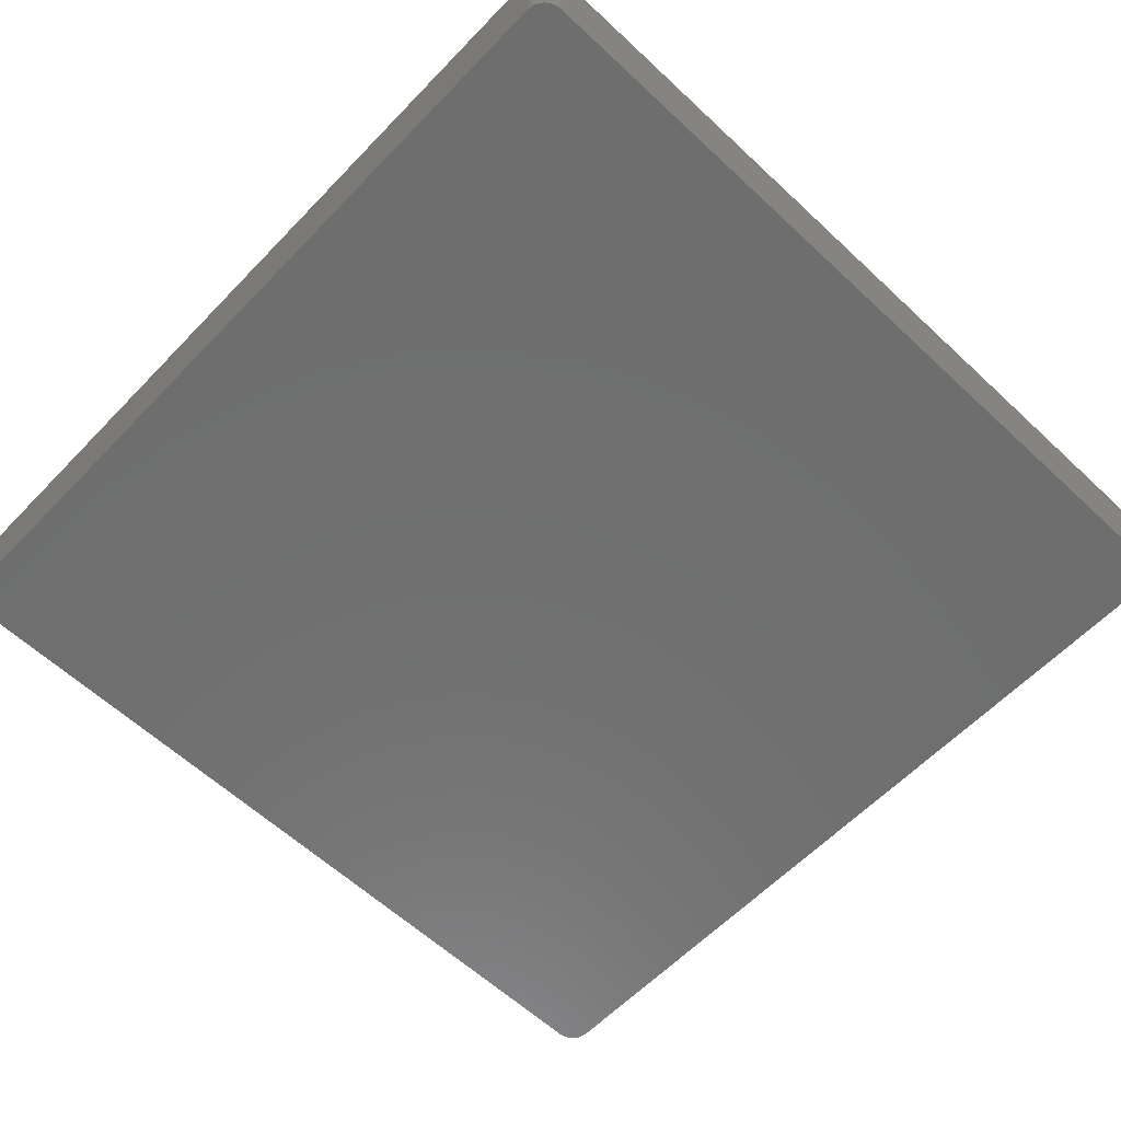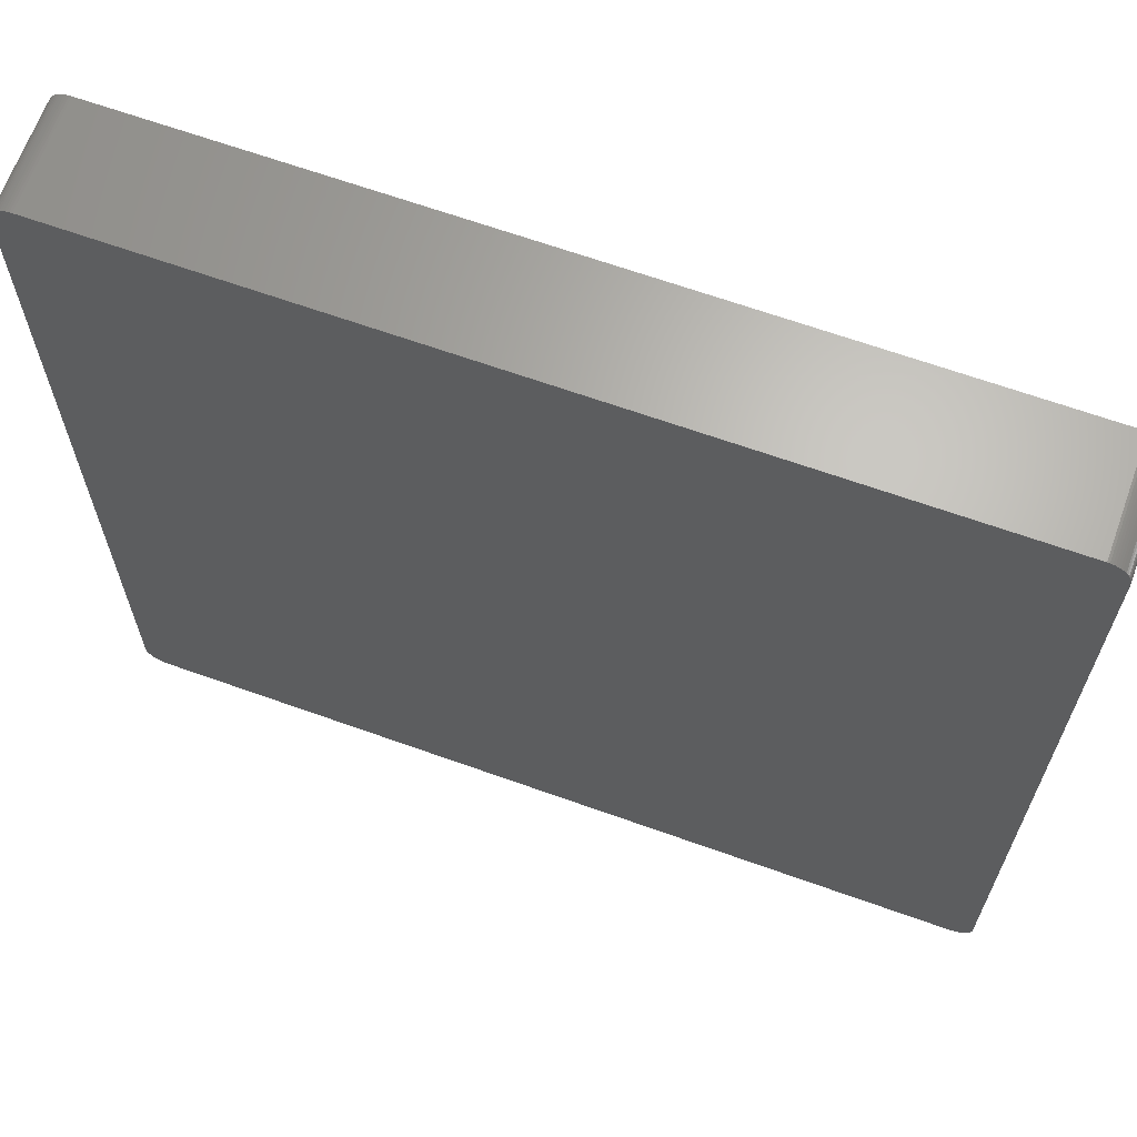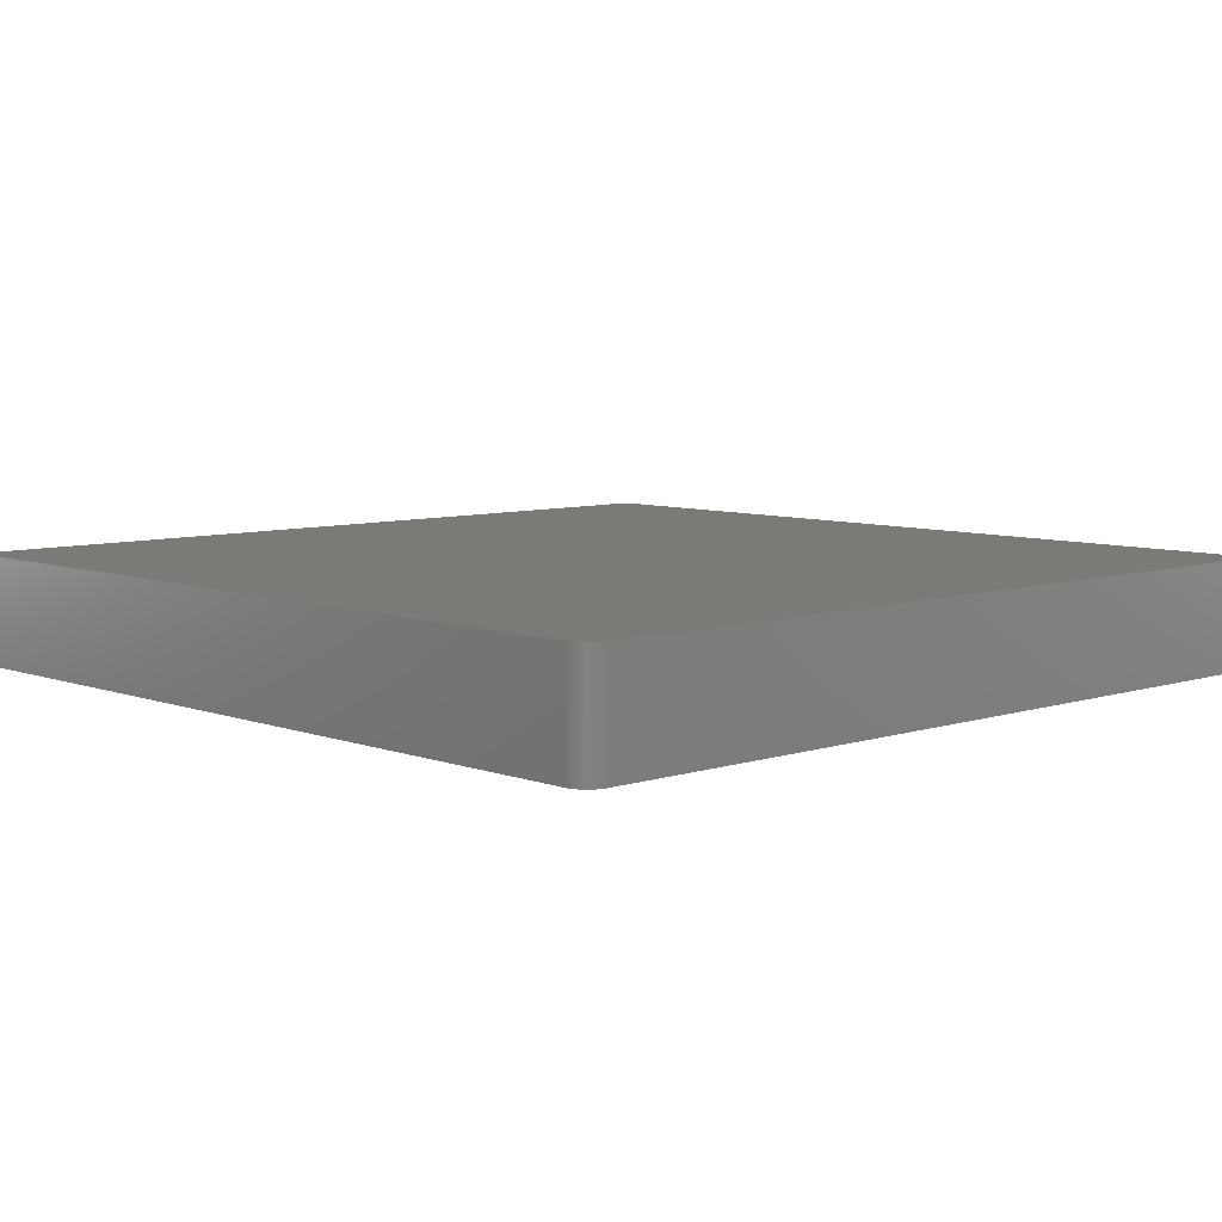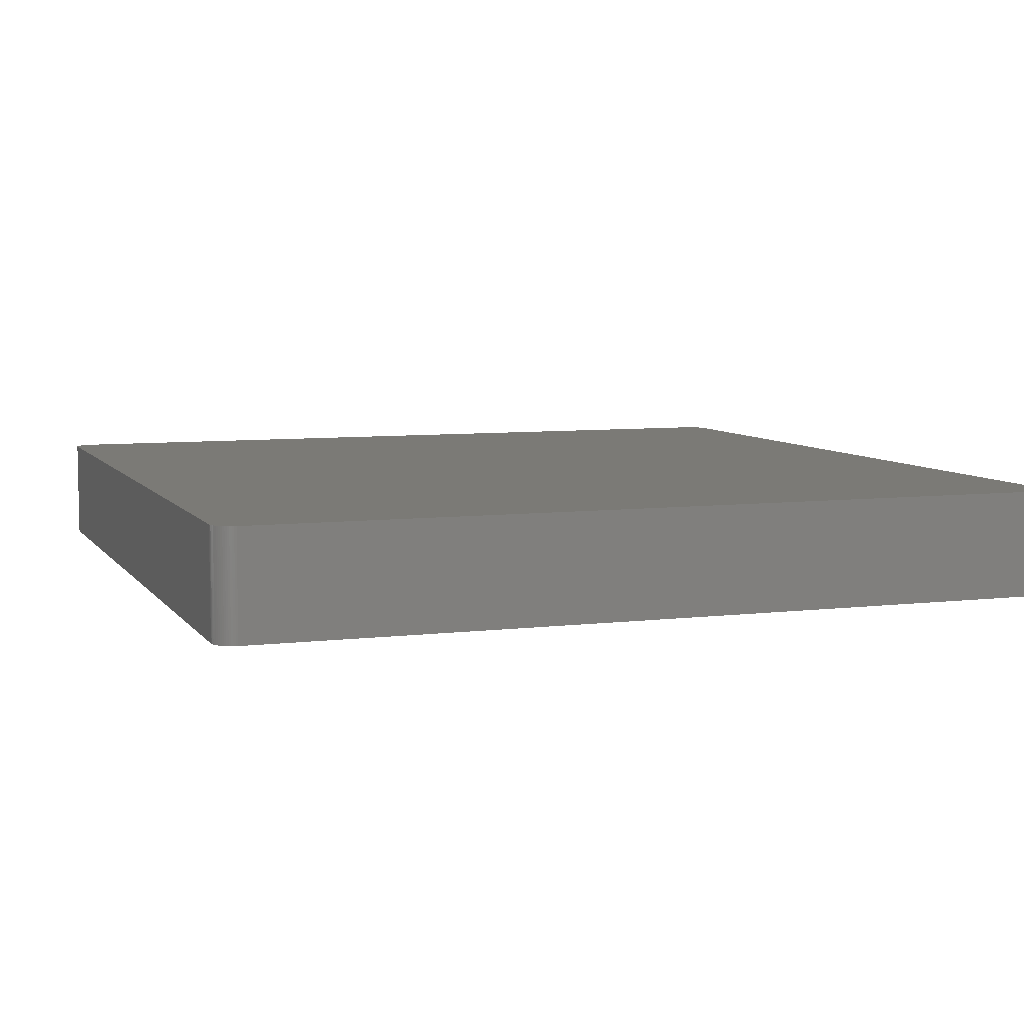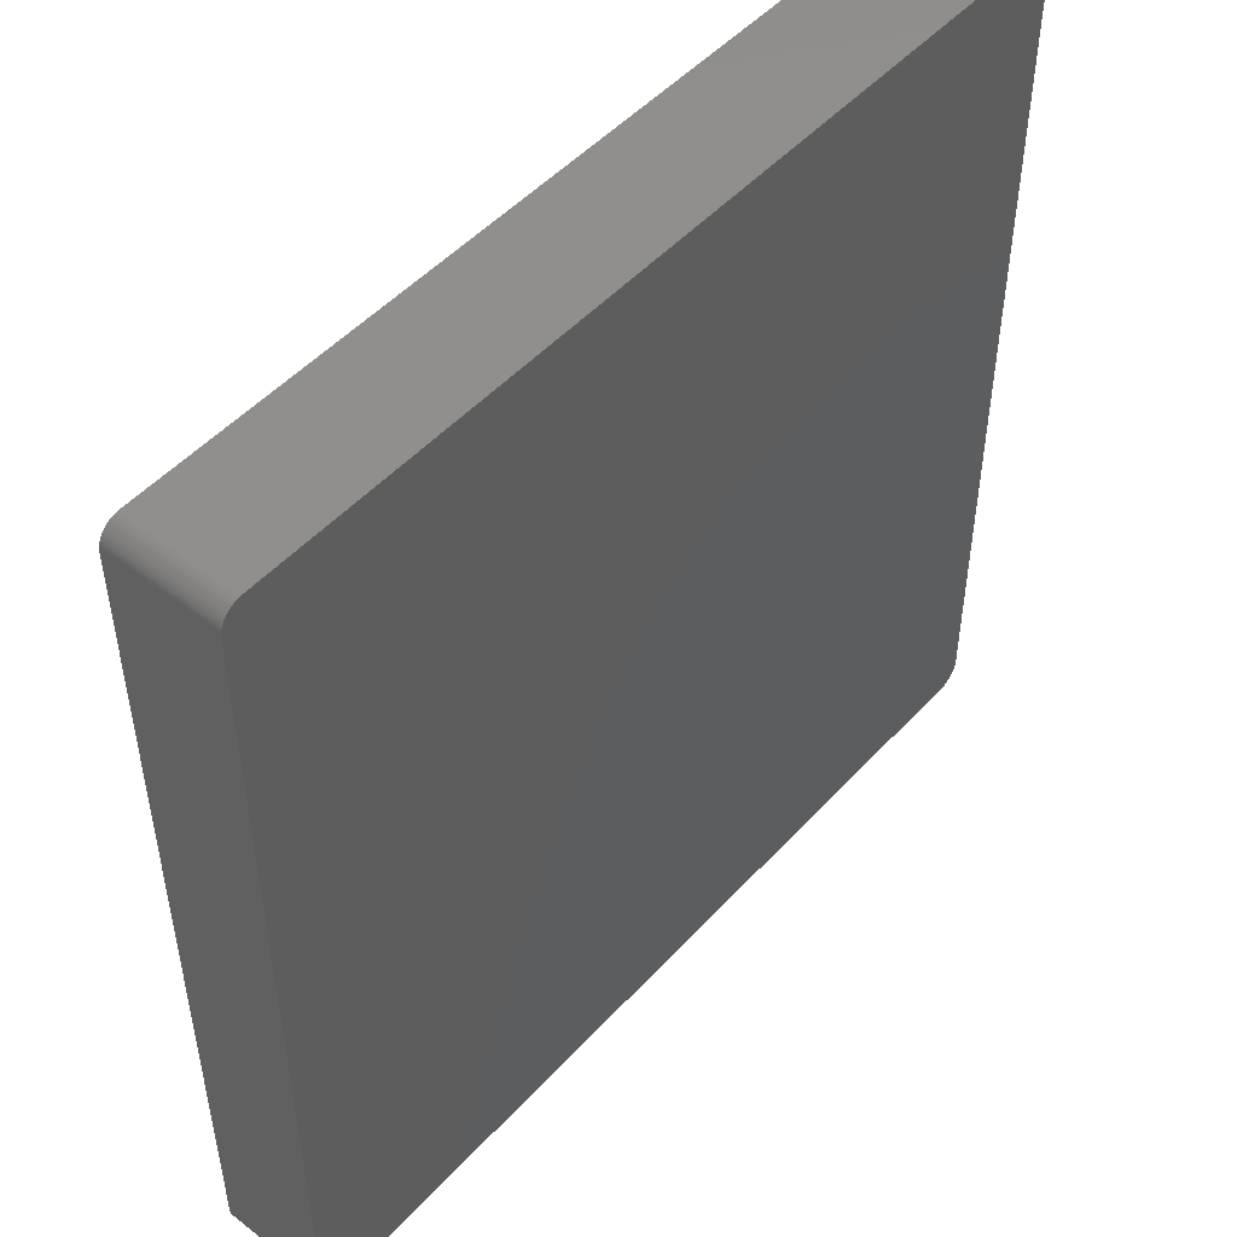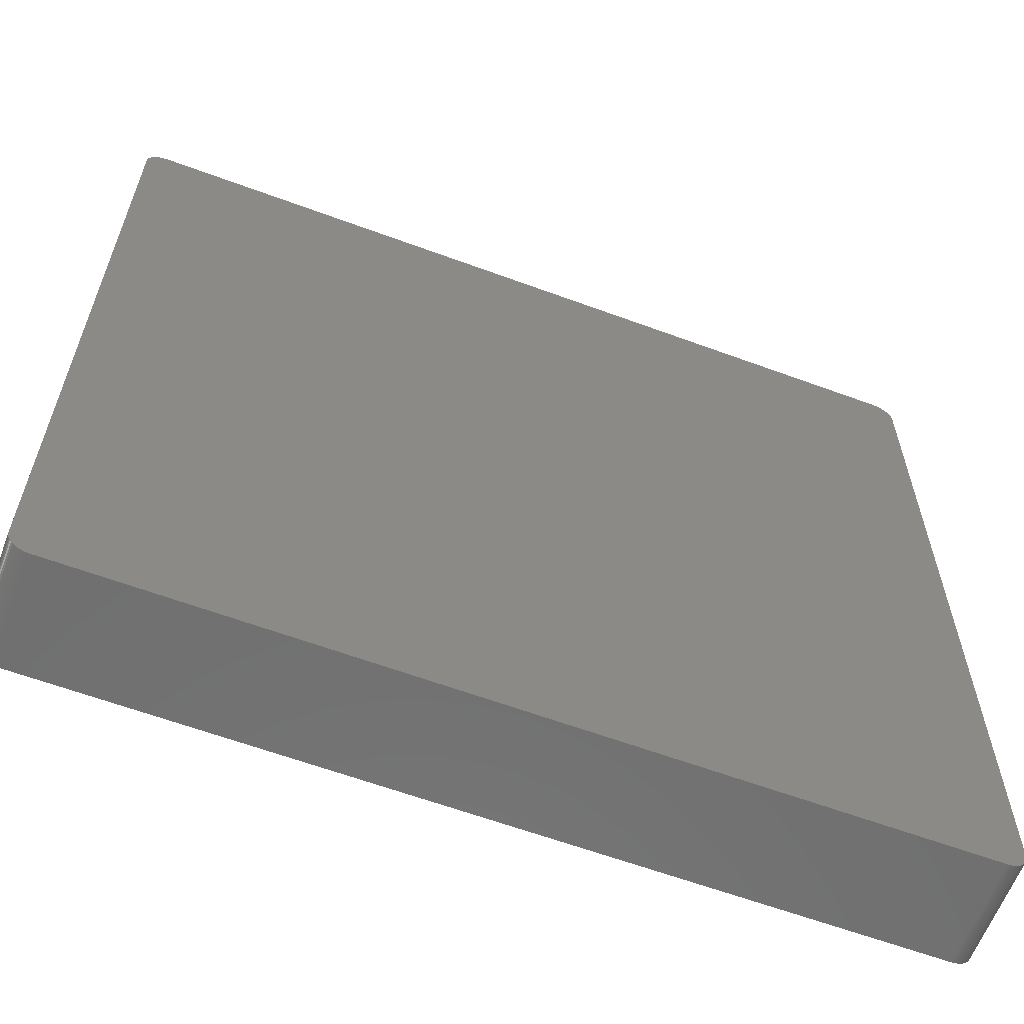
<metadata>
{"format":"stl","ext":"stl","renderer":"f3d","projection":"perspective","resolution":1024,"background":"white","views":[{"elev":-60.6,"azim":46.4,"up":"+Z"},{"elev":65.8,"azim":-160.2,"up":"+Y"},{"elev":7.2,"azim":46.7,"up":"+Z"},{"elev":6.9,"azim":-109.7,"up":"+Z"},{"elev":49.7,"azim":130.5,"up":"+Y"},{"elev":-61.9,"azim":-20.6,"up":"+Y"}]}
</metadata>
<code>
# stl→obj: 153 verts, 302 faces
v 51.2 49.52 -6.35
v 51.26 49.27 -6.35
v 51.3 49.02 -6.35
v 51.26 49.27 1.27
v 51.2 49.52 -1.27
v 51.2 49.52 1.27
v 50.54 50.59 6.35
v 50.35 50.75 -1.27
v 50.35 50.75 1.27
v 51.3 49.02 1.27
v 48.7 51.31 6.35
v -51.3 -48.89 6.35
v 51.2 -49.52 6.35
v 51.26 49.27 6.35
v 51.31 48.77 6.35
v 51.11 49.75 6.35
v 49.7 51.13 6.35
v 49.21 51.27 6.35
v 50.54 -50.59 -6.35
v -51.3 -48.89 -6.35
v 51.2 49.52 6.35
v 49.93 51.03 1.27
v 49.7 51.13 1.27
v -48.83 -51.31 6.35
v 50.87 50.2 -1.27
v 50.87 50.2 -6.35
v 50.71 50.4 -6.35
v 51.11 49.75 -6.35
v -50.45 50.67 -6.35
v 51 49.98 1.27
v 51.31 48.77 -1.27
v 51.31 -48.77 6.35
v -50.45 -50.67 -6.35
v -51.3 48.89 -6.35
v -48.83 51.31 -6.35
v 48.7 51.31 -6.35
v 48.7 -51.31 6.35
v 49.7 -51.13 6.35
v 50.35 -50.75 6.35
v 51.31 -48.77 -6.35
v 50.71 50.4 -1.27
v 50.35 50.75 -6.35
v 50.15 50.9 -1.27
v 49.21 51.27 -6.35
v 50.15 50.9 1.27
v 50.15 50.9 6.35
v 51.3 49.02 6.35
v 51 49.98 -1.27
v 51.31 48.77 -6.35
v -51.06 49.87 -6.35
v -50.45 50.67 6.35
v -51.3 48.89 6.35
v 50.35 -50.75 -6.35
v 49.93 -51.03 -6.35
v 51.11 -49.75 -6.35
v 51.2 -49.52 -6.35
v 50.71 50.4 6.35
v 50.54 50.59 -1.27
v 50.87 50.2 6.35
v 48.96 51.3 6.35
v -50.25 50.83 -6.35
v -48.83 51.31 6.35
v -50.63 50.5 -6.35
v -50.63 50.5 6.35
v -50.79 50.3 -6.35
v -51.28 49.15 -6.35
v -50.45 -50.67 6.35
v -50.63 -50.5 -6.35
v -51.06 -49.87 -6.35
v 48.7 -51.31 -6.35
v 51.26 -49.27 6.35
v 51.3 -49.02 6.35
v 49.93 51.03 6.35
v 50.35 50.75 6.35
v 51 49.98 6.35
v 49.46 51.21 -1.27
v 48.96 51.3 -6.35
v 50.15 50.9 -6.35
v 49.93 51.03 -6.35
v -49.58 51.18 -6.35
v -49.33 51.24 -6.35
v -49.58 51.18 6.35
v -51.06 49.87 6.35
v -50.94 50.09 -6.35
v -51.23 49.39 6.35
v -51.23 49.39 -6.35
v -51.15 49.64 -6.35
v -49.58 -51.18 6.35
v -51.06 -49.87 6.35
v -51.15 -49.64 -6.35
v -51.23 -49.39 -6.35
v -50.25 -50.83 -1.27
v -50.04 -50.97 -6.35
v -50.04 -50.97 1.27
v 50.87 -50.2 6.35
v 50.87 -50.2 -6.35
v 51.3 -49.02 -6.35
v 51.26 -49.27 -6.35
v 49.46 51.21 -6.35
v 49.7 51.13 -6.35
v 49.46 51.21 6.35
v 50.54 50.59 -6.35
v -50.04 50.97 -6.35
v -49.33 51.24 6.35
v -49.08 51.29 -6.35
v -49.81 51.08 -6.35
v -50.25 50.83 6.35
v -50.79 50.3 6.35
v -50.94 50.09 6.35
v -51.28 49.15 6.35
v -51.15 49.64 6.35
v -48.83 -51.31 -6.35
v -49.08 -51.29 -6.35
v -49.33 -51.24 -6.35
v -50.79 -50.3 -6.35
v -50.94 -50.09 -6.35
v -50.63 -50.5 6.35
v -51.15 -49.64 6.35
v -51.28 -49.15 -6.35
v 49.7 -51.13 -6.35
v 50.15 -50.9 1.27
v 50.71 -50.4 -6.35
v 50.71 -50.4 6.35
v 51.11 -49.75 6.35
v 51 49.98 -6.35
v -50.04 50.97 6.35
v -49.81 51.08 6.35
v -49.08 51.29 6.35
v -49.81 -51.08 6.35
v -50.04 -50.97 6.35
v -50.79 -50.3 6.35
v -50.94 -50.09 6.35
v -51.23 -49.39 6.35
v -51.28 -49.15 6.35
v -49.33 -51.24 6.35
v -50.25 -50.83 -6.35
v 49.21 -51.27 6.35
v 48.96 -51.3 6.35
v 49.46 -51.21 -6.35
v 49.46 -51.21 6.35
v 50.54 -50.59 6.35
v 51 -49.98 -6.35
v 51 -49.98 1.27
v -50.25 -50.83 6.35
v -49.58 -51.18 -6.35
v -49.08 -51.29 6.35
v 50.15 -50.9 -6.35
v 49.93 -51.03 6.35
v 48.96 -51.3 -6.35
v 51 -49.98 6.35
v -49.81 -51.08 -6.35
v 50.15 -50.9 6.35
v 49.21 -51.27 -6.35
f 1 2 3
f 4 5 6
f 7 8 9
f 3 4 10
f 11 12 13
f 4 14 10
f 13 15 11
f 16 17 11
f 5 16 6
f 17 18 11
f 3 19 20
f 10 15 3
f 15 16 11
f 16 21 6
f 22 23 17
f 20 1 3
f 4 1 5
f 12 24 13
f 6 14 4
f 25 26 27
f 1 28 16
f 29 28 1
f 1 16 5
f 16 28 30
f 15 31 3
f 13 32 15
f 20 29 1
f 19 33 20
f 12 34 20
f 29 35 36
f 37 38 39
f 3 40 19
f 25 27 41
f 8 42 43
f 4 2 1
f 3 2 4
f 44 42 28
f 45 46 9
f 15 14 16
f 14 47 10
f 9 8 43
f 28 48 30
f 32 31 15
f 31 49 3
f 29 36 28
f 36 35 11
f 34 50 29
f 20 34 29
f 51 52 12
f 11 51 12
f 19 53 54
f 24 37 13
f 32 40 31
f 55 56 13
f 16 7 17
f 7 57 41
f 22 46 45
f 43 45 9
f 14 21 16
f 6 21 14
f 15 47 14
f 10 47 15
f 27 26 28
f 58 42 8
f 25 59 30
f 41 59 25
f 36 44 28
f 18 60 11
f 51 61 29
f 35 62 11
f 63 64 51
f 50 65 29
f 52 66 34
f 12 52 34
f 67 68 33
f 33 69 20
f 24 70 37
f 37 39 13
f 40 55 19
f 40 56 55
f 40 49 31
f 3 49 40
f 71 72 32
f 13 71 32
f 46 73 17
f 43 22 45
f 7 46 17
f 46 74 9
f 7 58 8
f 41 58 7
f 42 27 28
f 30 48 25
f 16 59 7
f 59 75 30
f 23 76 17
f 44 77 18
f 42 78 43
f 44 79 42
f 36 77 44
f 11 77 36
f 80 81 35
f 29 80 35
f 62 82 51
f 11 62 51
f 83 84 50
f 65 63 29
f 83 85 52
f 51 83 52
f 86 87 50
f 34 86 50
f 67 88 24
f 12 67 24
f 89 90 69
f 69 91 20
f 92 93 94
f 19 70 33
f 39 95 13
f 55 96 19
f 72 97 40
f 13 56 71
f 71 98 72
f 32 72 40
f 44 99 100
f 23 100 76
f 22 73 46
f 17 73 22
f 7 74 46
f 9 74 7
f 59 57 7
f 41 57 59
f 16 75 59
f 30 75 16
f 18 76 44
f 76 101 17
f 27 102 58
f 41 27 58
f 22 79 23
f 43 79 22
f 77 60 18
f 11 60 77
f 80 82 81
f 29 103 80
f 81 104 105
f 81 105 35
f 103 106 80
f 51 107 61
f 65 108 63
f 29 63 51
f 108 109 83
f 51 108 83
f 65 84 108
f 50 84 65
f 85 87 86
f 34 66 86
f 66 85 86
f 85 110 52
f 87 111 83
f 50 87 83
f 112 113 114
f 112 114 33
f 115 116 69
f 33 115 69
f 67 117 68
f 12 89 67
f 89 118 90
f 91 119 20
f 70 112 33
f 24 112 70
f 38 120 54
f 39 121 53
f 19 122 123
f 95 124 13
f 56 98 71
f 40 98 56
f 18 101 76
f 17 101 18
f 48 26 25
f 48 125 26
f 42 102 27
f 58 102 42
f 79 78 42
f 43 78 79
f 79 100 23
f 44 100 79
f 126 127 106
f 29 61 103
f 82 104 81
f 35 105 62
f 62 104 82
f 104 128 105
f 82 126 51
f 80 106 82
f 103 126 106
f 61 126 103
f 108 64 63
f 51 64 108
f 84 109 108
f 83 109 84
f 66 110 85
f 52 110 66
f 85 111 87
f 83 111 85
f 93 129 94
f 130 92 94
f 131 132 116
f 33 68 115
f 89 131 67
f 69 116 89
f 115 131 116
f 68 131 115
f 12 133 89
f 69 90 91
f 133 119 91
f 90 133 91
f 12 134 133
f 20 119 12
f 113 135 114
f 33 136 92
f 37 137 38
f 19 54 70
f 37 138 137
f 139 140 137
f 39 123 95
f 39 141 123
f 55 142 96
f 123 96 95
f 124 143 55
f 13 124 55
f 98 97 72
f 40 97 98
f 28 125 48
f 26 125 28
f 76 99 44
f 100 99 76
f 62 128 104
f 105 128 62
f 126 107 51
f 61 107 126
f 82 127 126
f 106 127 82
f 67 130 88
f 67 144 130
f 33 92 67
f 114 93 33
f 131 117 67
f 68 117 131
f 89 132 131
f 116 132 89
f 133 118 89
f 90 118 133
f 119 134 12
f 133 134 119
f 88 145 114
f 129 145 88
f 24 113 112
f 24 146 113
f 88 135 24
f 114 135 88
f 39 53 19
f 53 147 54
f 38 148 39
f 54 148 38
f 70 138 37
f 54 139 70
f 138 149 137
f 70 149 138
f 19 141 39
f 123 141 19
f 96 122 19
f 123 122 96
f 95 150 124
f 96 143 95
f 130 129 88
f 94 129 130
f 92 144 67
f 130 144 92
f 93 136 33
f 92 136 93
f 145 151 93
f 114 145 93
f 135 146 24
f 113 146 135
f 121 152 148
f 54 121 148
f 139 120 38
f 54 120 139
f 38 140 139
f 137 140 38
f 139 149 70
f 149 153 137
f 143 142 55
f 96 142 143
f 143 150 95
f 124 150 143
f 129 151 145
f 93 151 129
f 121 147 53
f 54 147 121
f 39 152 121
f 148 152 39
f 139 153 149
f 137 153 139

</code>
